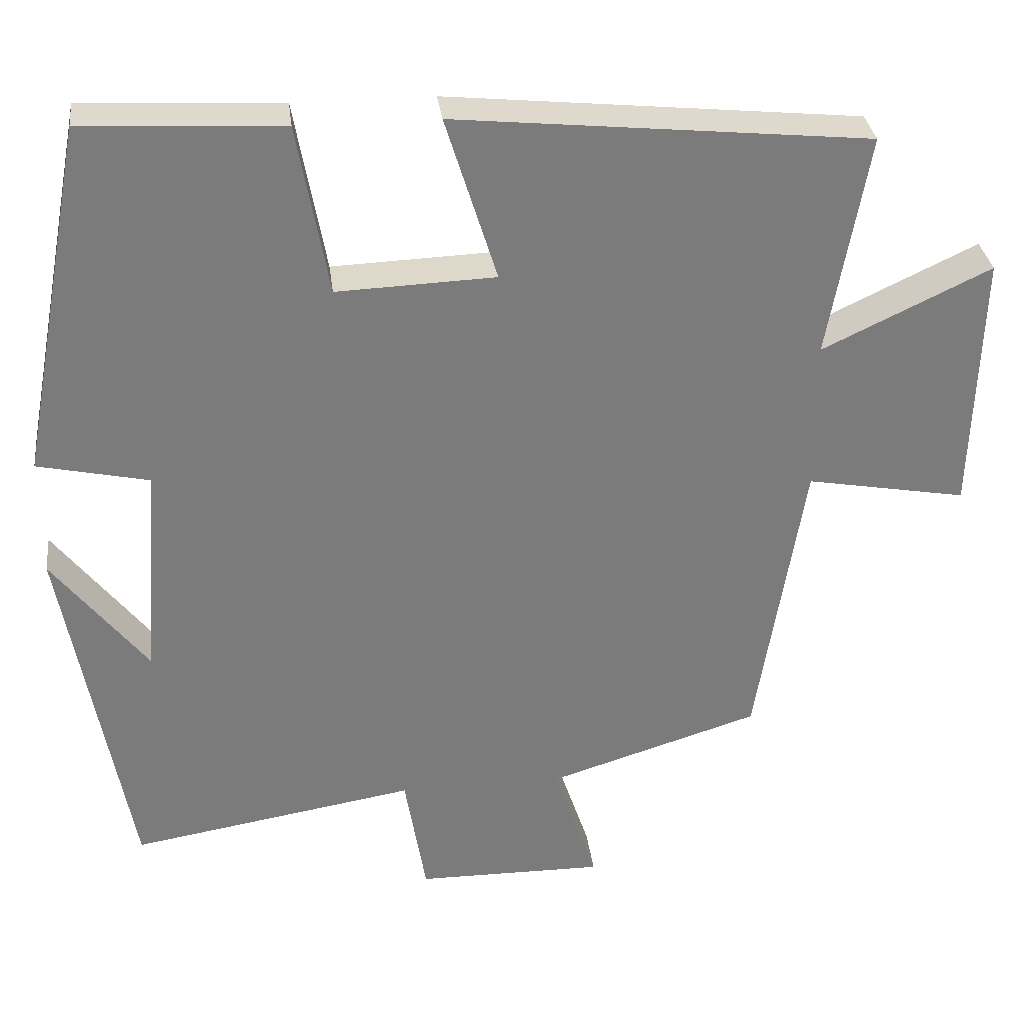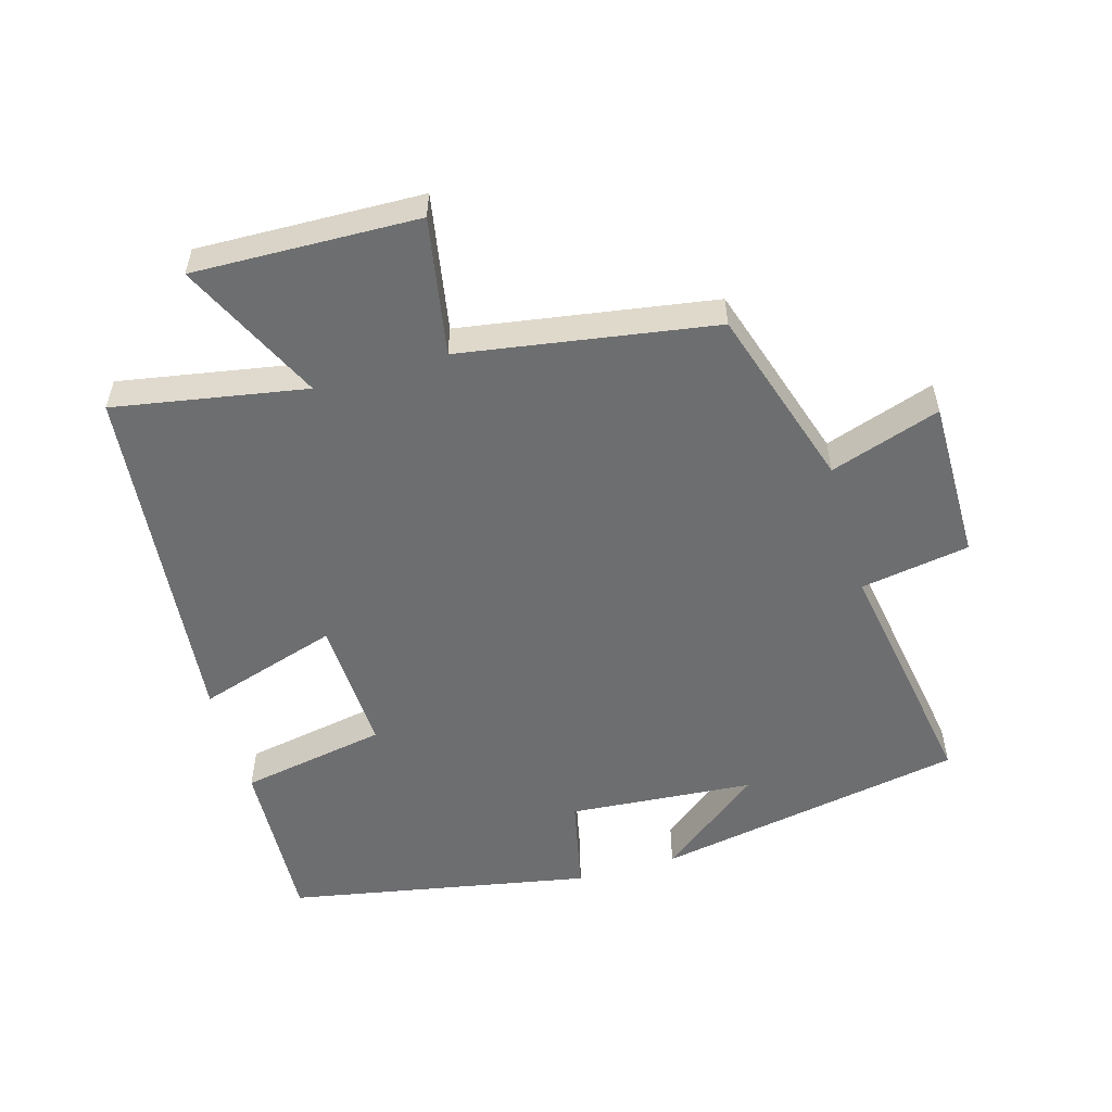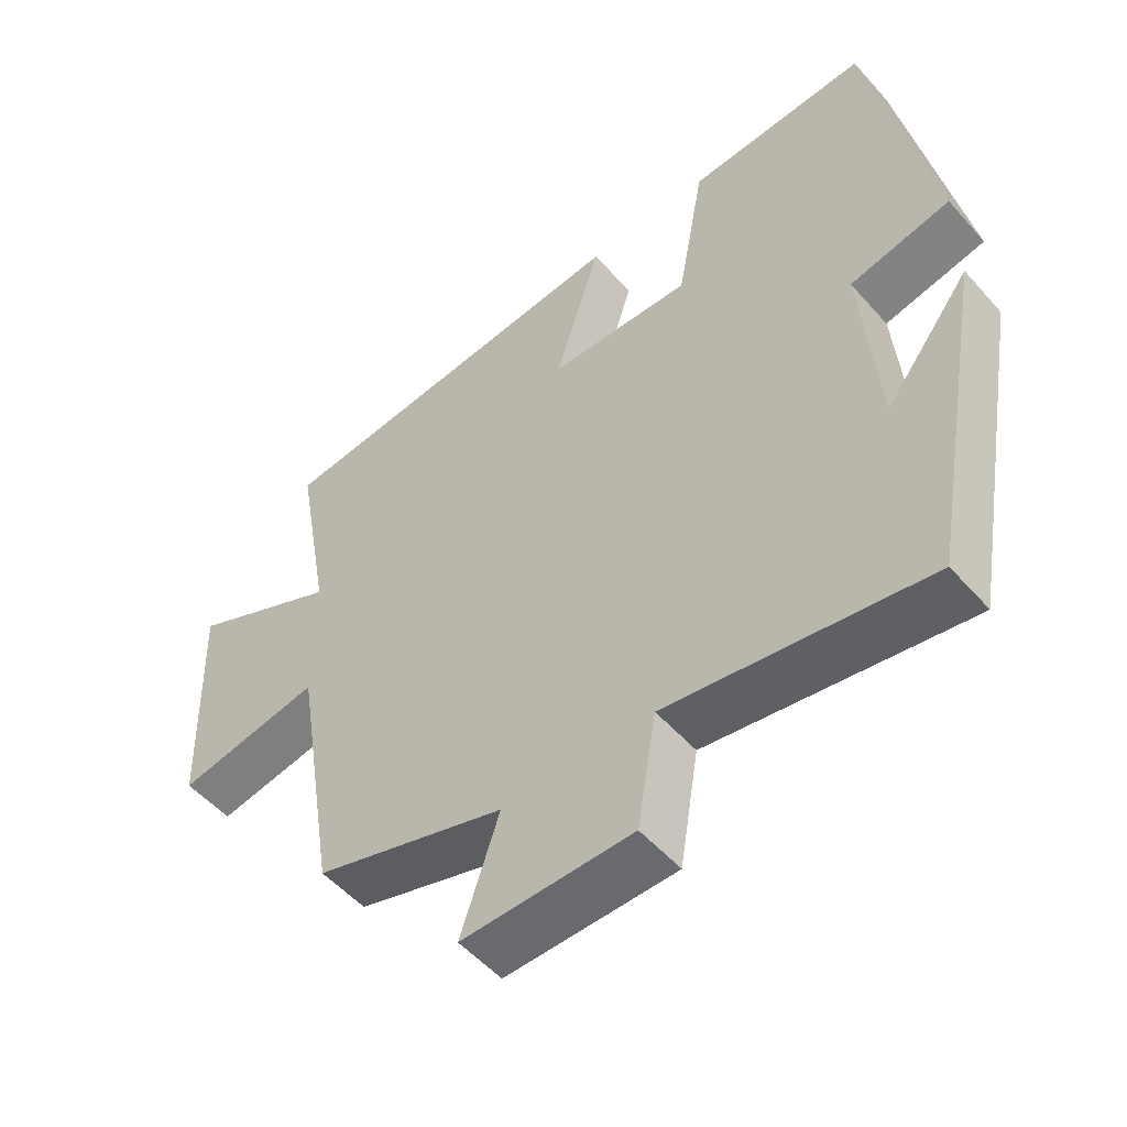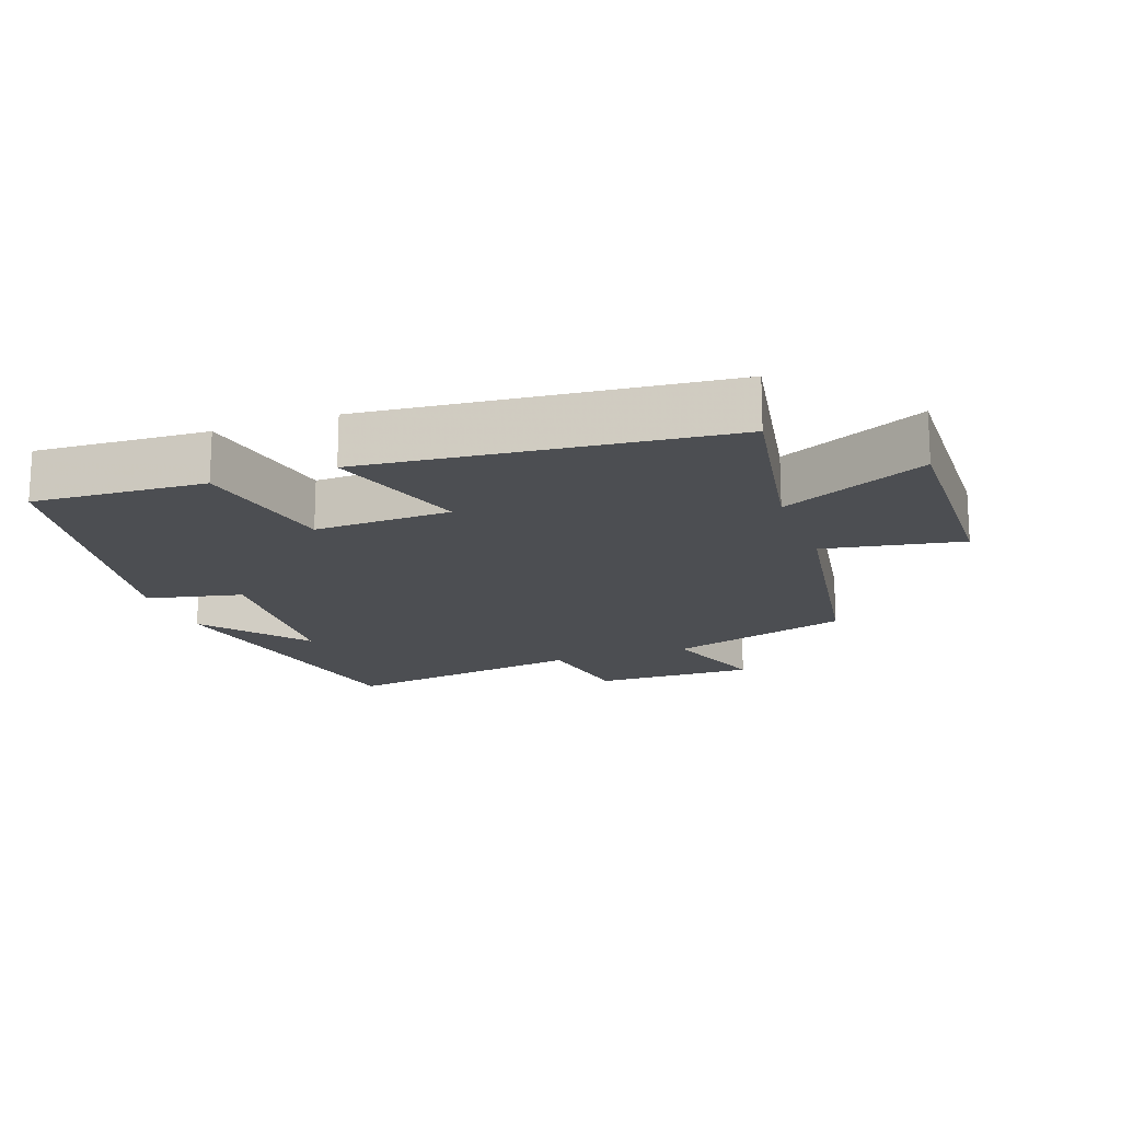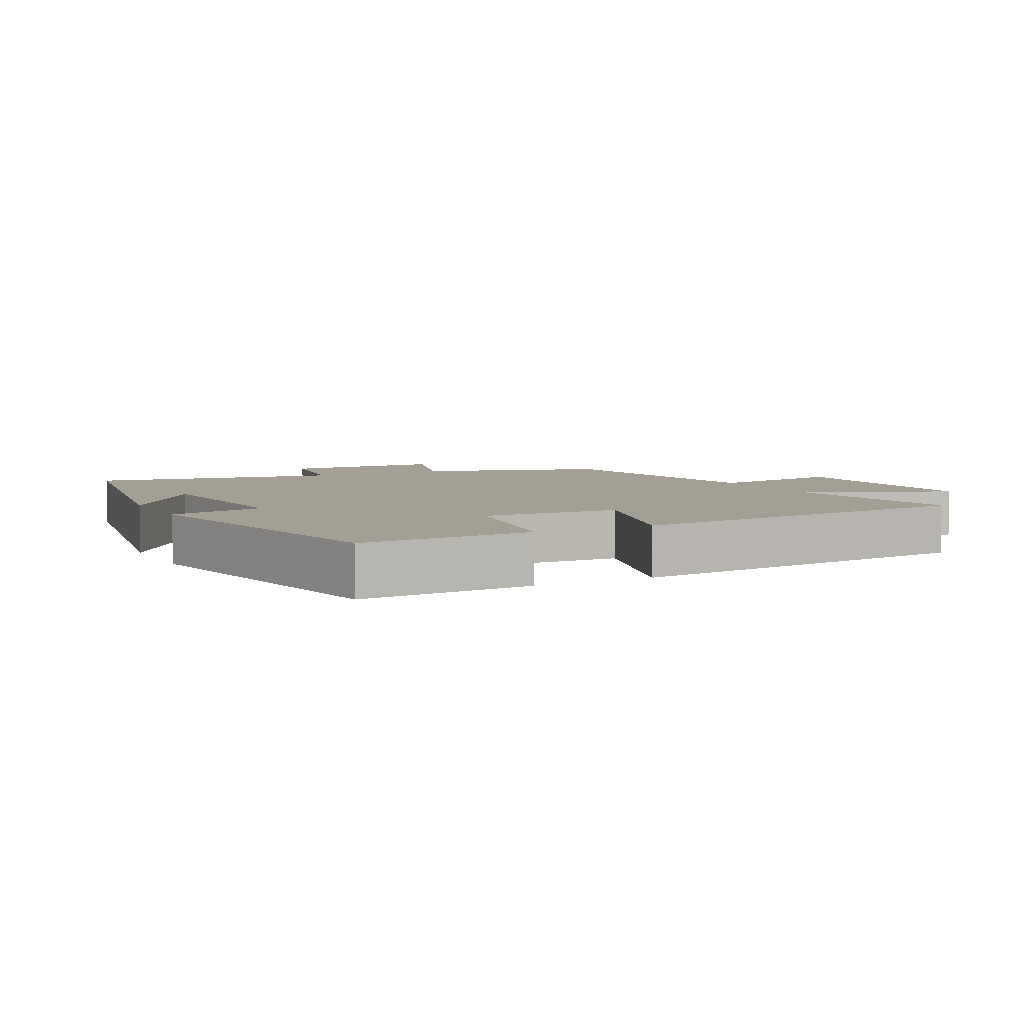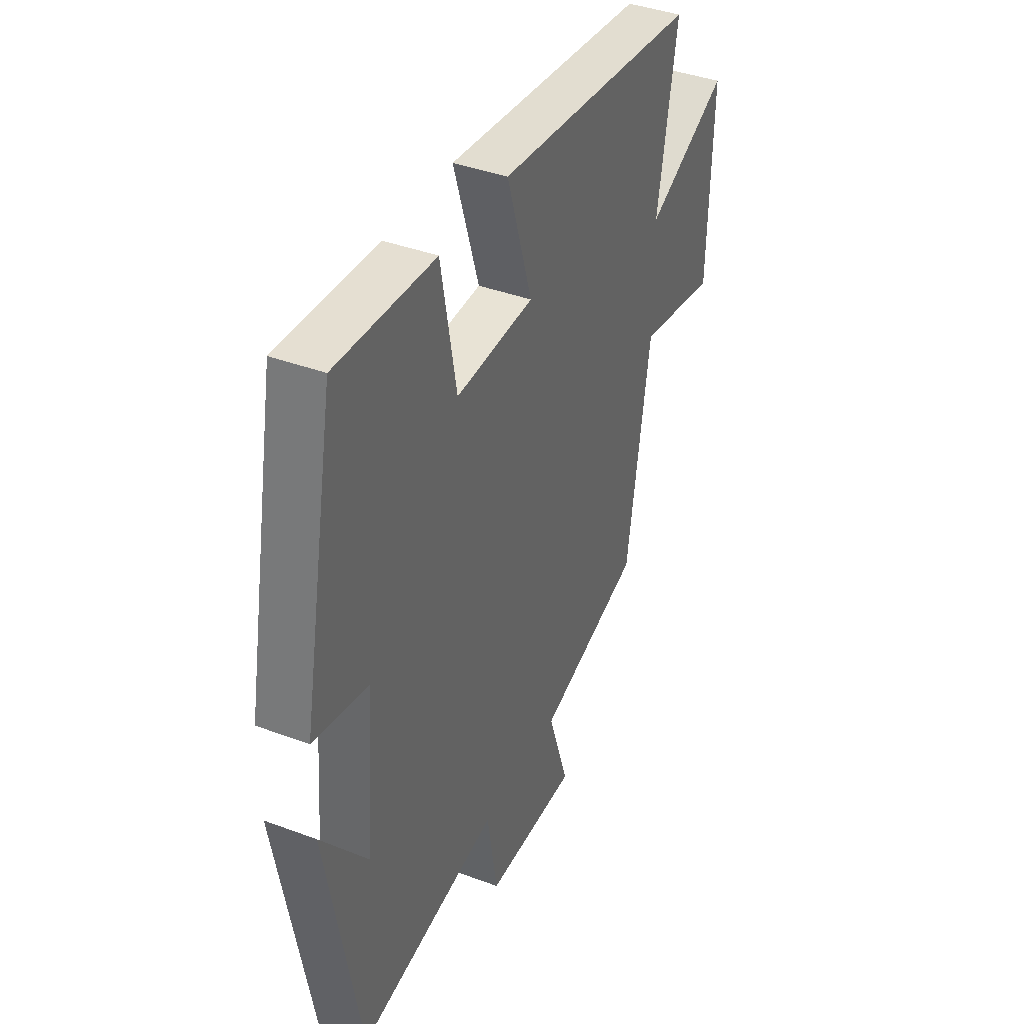
<metadata>
{"format":"obj","ext":"obj","renderer":"f3d","projection":"perspective","resolution":1024,"background":"white","views":[{"elev":32.0,"azim":-6.9,"up":"+Z"},{"elev":-54.2,"azim":106.2,"up":"+Y"},{"elev":-52.8,"azim":-139.8,"up":"+Z"},{"elev":-16.9,"azim":19.8,"up":"+Y"},{"elev":5.5,"azim":-27.3,"up":"+Y"},{"elev":39.7,"azim":-65.1,"up":"+Z"}]}
</metadata>
<code>
v -0.415 0.07 -0.561
v -0.5 0.07 -0.095
v -0.379 0.07 -0.25
v -0.357 0.07 0.028
v -0.5 0.07 0.059
v -0.414 0.07 0.513
v -0.157 0.07 0.5
v -0.117 0.07 0.28
v 0.087 0.07 0.288
v 0.021 0.07 0.5
v 0.551 0.07 0.447
v 0.5 0.07 0.16
v 0.716 0.07 0.263
v 0.706 0.07 -0.073
v 0.5 0.07 -0.036
v 0.439 0.07 -0.415
v 0.167 0.07 -0.5
v 0.222 0.07 -0.665
v -0.02 0.07 -0.663
v -0.047 0.07 -0.5
v -0.415 0 -0.561
v -0.5 0 -0.095
v -0.379 0 -0.25
v -0.357 0 0.028
v -0.5 0 0.059
v -0.414 0 0.513
v -0.157 0 0.5
v -0.117 0 0.28
v 0.087 0 0.288
v 0.021 0 0.5
v 0.551 0 0.447
v 0.5 0 0.16
v 0.716 0 0.263
v 0.706 0 -0.073
v 0.5 0 -0.036
v 0.439 0 -0.415
v 0.167 0 -0.5
v 0.222 0 -0.665
v -0.02 0 -0.663
v -0.047 0 -0.5
f 17 18 19 20
f 15 16 17 20
f 15 20 1
f 12 13 14 15
f 12 15 1
f 9 10 11 12
f 8 9 12 1
f 6 7 8
f 5 6 8
f 4 5 8
f 3 4 8
f 3 8 1
f 1 2 3
f 40 39 38 37
f 40 37 36 35
f 21 40 35
f 35 34 33 32
f 21 35 32
f 32 31 30 29
f 21 32 29 28
f 28 27 26
f 28 26 25
f 28 25 24
f 28 24 23
f 21 28 23
f 23 22 21
f 1 21 22 2
f 2 22 23 3
f 3 23 24 4
f 4 24 25 5
f 5 25 26 6
f 6 26 27 7
f 7 27 28 8
f 8 28 29 9
f 9 29 30 10
f 10 30 31 11
f 11 31 32 12
f 12 32 33 13
f 13 33 34 14
f 14 34 35 15
f 15 35 36 16
f 16 36 37 17
f 17 37 38 18
f 18 38 39 19
f 19 39 40 20
f 20 40 21 1

</code>
